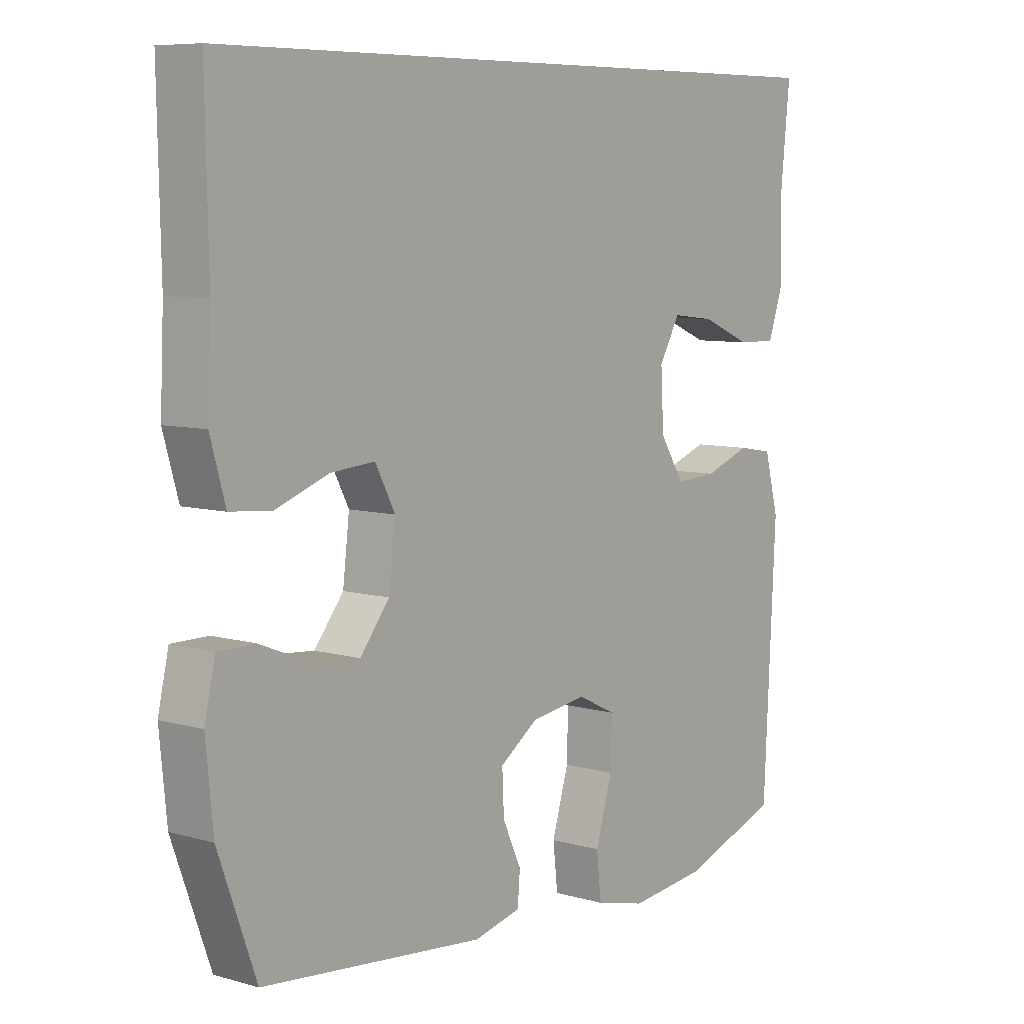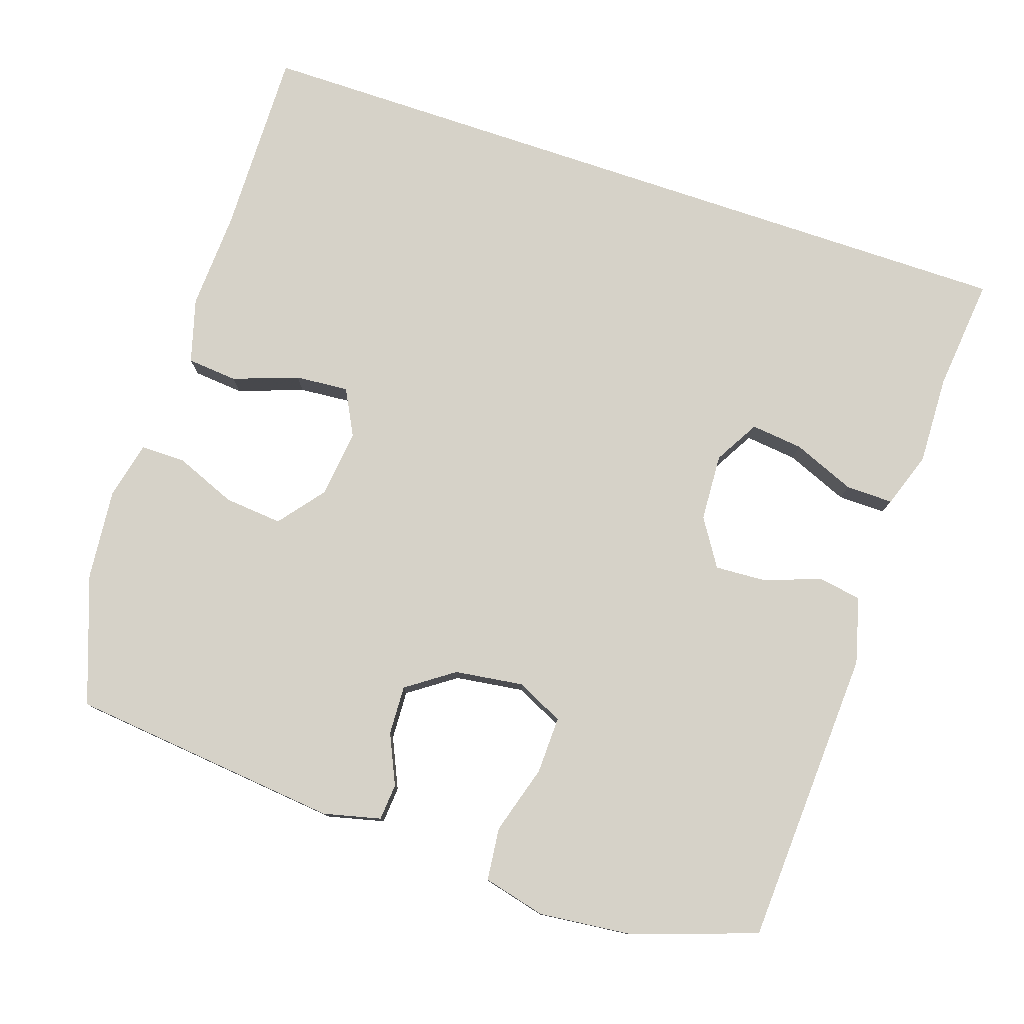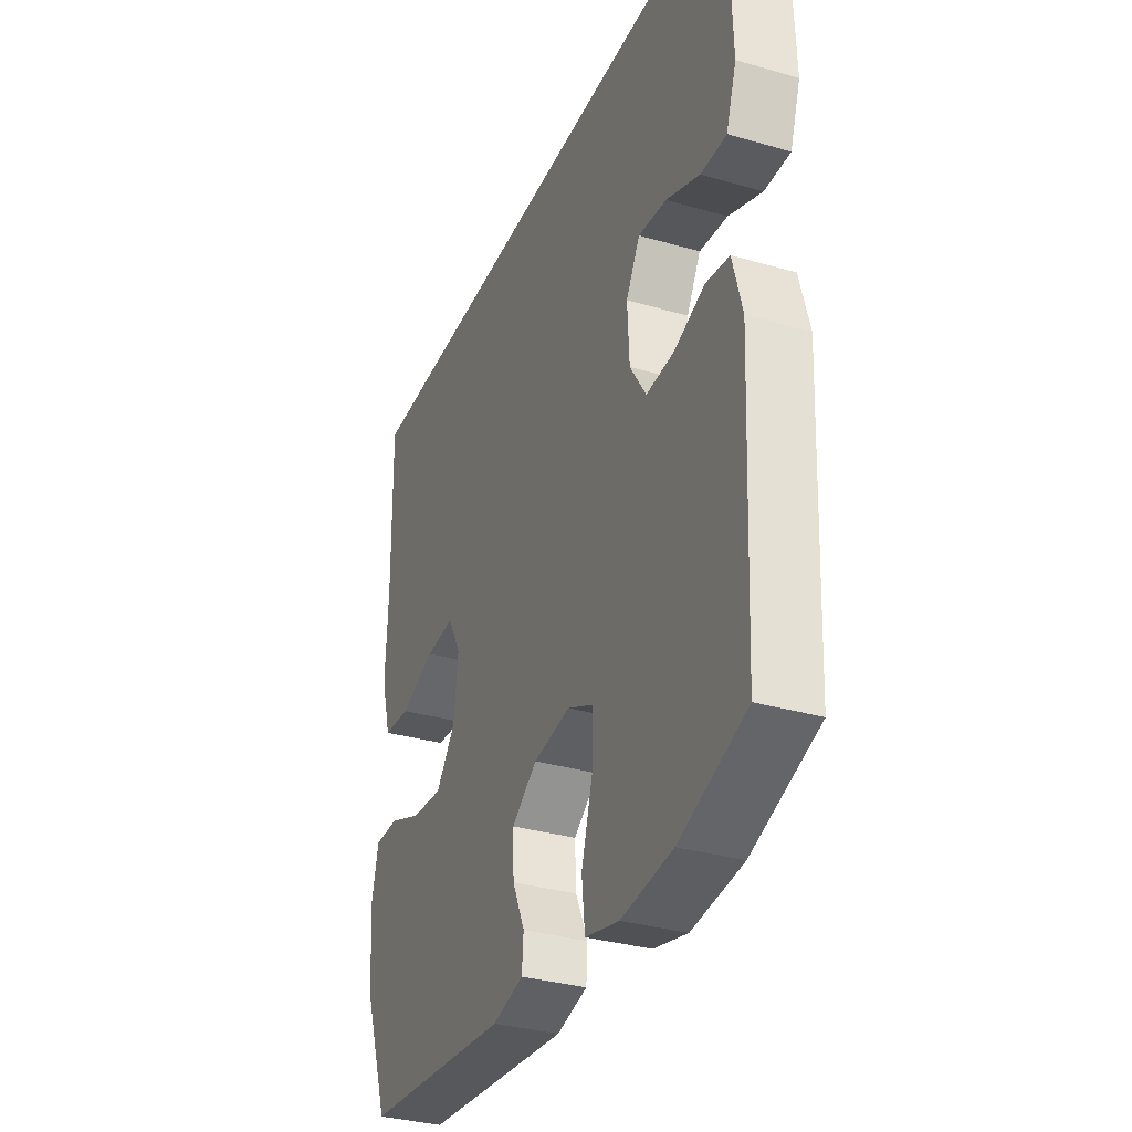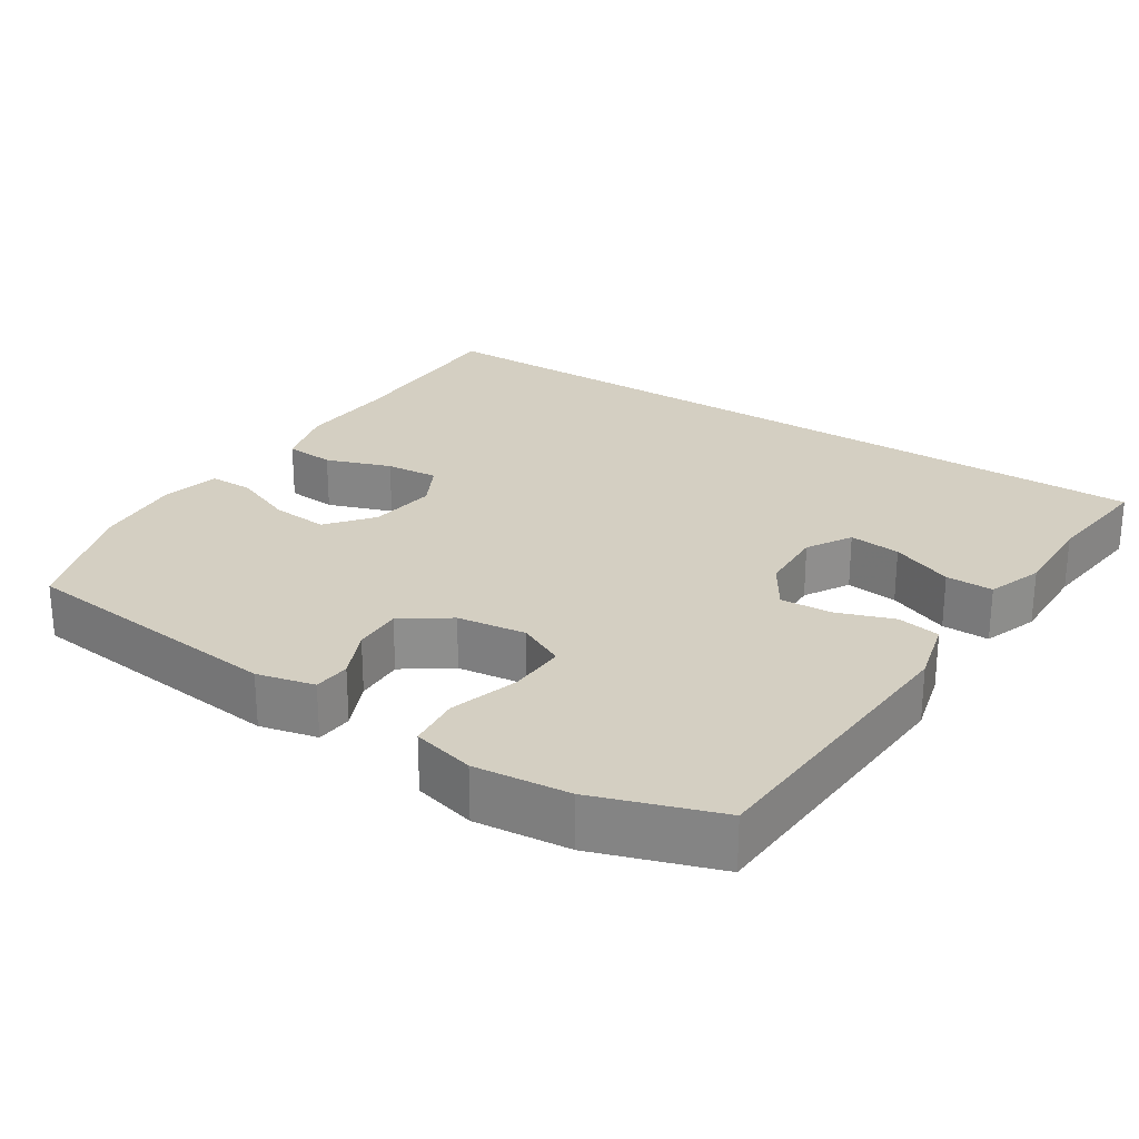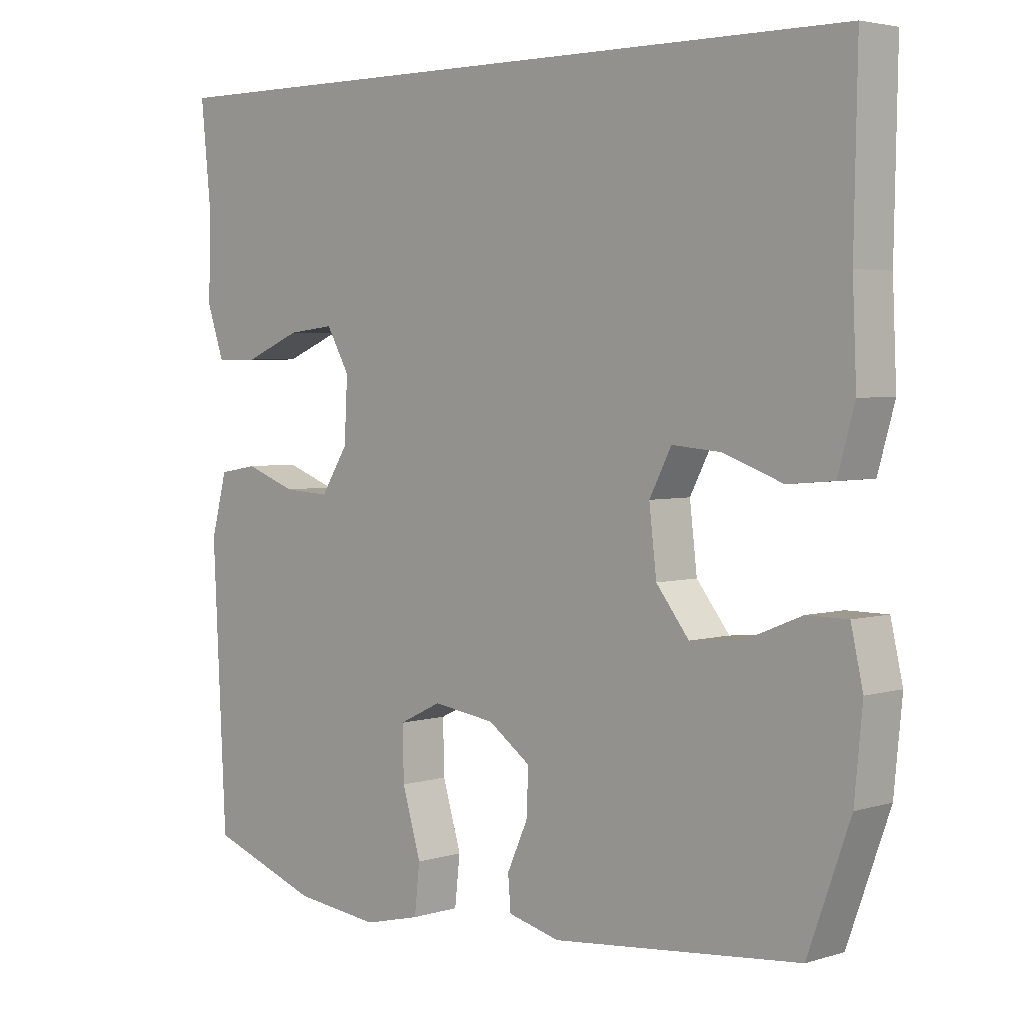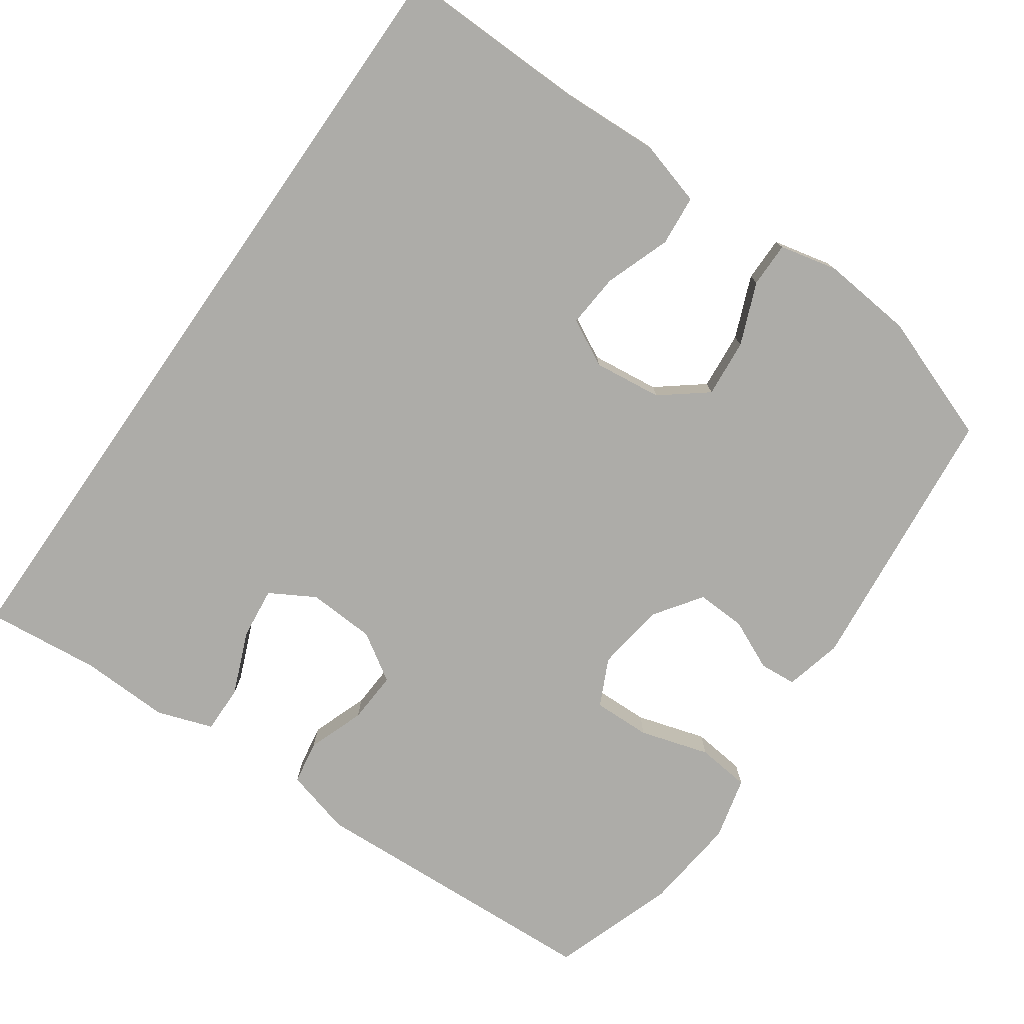
<metadata>
{"format":"obj","ext":"obj","renderer":"f3d","projection":"perspective","resolution":1024,"background":"white","views":[{"elev":7.7,"azim":128.6,"up":"+Z"},{"elev":78.4,"azim":-161.4,"up":"+Y"},{"elev":-33.3,"azim":-111.6,"up":"+Z"},{"elev":25.4,"azim":-146.6,"up":"+Y"},{"elev":3.7,"azim":45.0,"up":"+Z"},{"elev":-76.7,"azim":55.0,"up":"+Y"}]}
</metadata>
<code>
v 0.5 0.07 -0.5
v 0.129 0.07 -0.538
v 0.051 0.07 -0.519
v 0.047 0.07 -0.469
v 0.078 0.07 -0.401
v 0.081 0.07 -0.334
v 0.017 0.07 -0.289
v -0.077 0.07 -0.276
v -0.141 0.07 -0.307
v -0.139 0.07 -0.385
v -0.111 0.07 -0.479
v -0.119 0.07 -0.551
v -0.204 0.07 -0.572
v -0.333 0.07 -0.558
v -0.5 0.07 -0.5
v -0.52 0.07 -0.094
v -0.496 0.07 -0.004
v -0.437 0.07 0.006
v -0.36 0.07 -0.022
v -0.29 0.07 -0.026
v -0.249 0.07 0.038
v -0.244 0.07 0.13
v -0.279 0.07 0.191
v -0.35 0.07 0.183
v -0.435 0.07 0.148
v -0.5 0.07 0.147
v -0.526 0.07 0.223
v -0.522 0.07 0.344
v -0.538 0.07 0.5
v 0.561 0.07 0.5
v 0.556 0.07 0.244
v 0.562 0.07 0.11
v 0.537 0.07 0.022
v 0.468 0.07 0.016
v 0.379 0.07 0.048
v 0.306 0.07 0.054
v 0.273 0.07 -0.009
v 0.284 0.07 -0.102
v 0.333 0.07 -0.164
v 0.412 0.07 -0.157
v 0.496 0.07 -0.123
v 0.557 0.07 -0.123
v 0.575 0.07 -0.202
v 0.563 0.07 -0.326
v 0.5 0 -0.5
v 0.129 0 -0.538
v 0.051 0 -0.519
v 0.047 0 -0.469
v 0.078 0 -0.401
v 0.081 0 -0.334
v 0.017 0 -0.289
v -0.077 0 -0.276
v -0.141 0 -0.307
v -0.139 0 -0.385
v -0.111 0 -0.479
v -0.119 0 -0.551
v -0.204 0 -0.572
v -0.333 0 -0.558
v -0.5 0 -0.5
v -0.52 0 -0.094
v -0.496 0 -0.004
v -0.437 0 0.006
v -0.36 0 -0.022
v -0.29 0 -0.026
v -0.249 0 0.038
v -0.244 0 0.13
v -0.279 0 0.191
v -0.35 0 0.183
v -0.435 0 0.148
v -0.5 0 0.147
v -0.526 0 0.223
v -0.522 0 0.344
v -0.538 0 0.5
v 0.561 0 0.5
v 0.556 0 0.244
v 0.562 0 0.11
v 0.537 0 0.022
v 0.468 0 0.016
v 0.379 0 0.048
v 0.306 0 0.054
v 0.273 0 -0.009
v 0.284 0 -0.102
v 0.333 0 -0.164
v 0.412 0 -0.157
v 0.496 0 -0.123
v 0.557 0 -0.123
v 0.575 0 -0.202
v 0.563 0 -0.326
f 40 41 42 43
f 39 40 43 44
f 32 33 34 35
f 31 32 35 36
f 28 29 30 31
f 28 31 36
f 24 25 26 27
f 23 24 27 28
f 16 17 18 19
f 16 19 20
f 15 16 20
f 14 15 20 21
f 10 11 12 13
f 9 10 13 14
f 2 3 4 5
f 2 5 6
f 39 44 1 2
f 38 39 2 6
f 37 38 6 7
f 23 28 36 37
f 22 23 37 7
f 21 22 7 8
f 9 14 21
f 8 9 21
f 87 86 85 84
f 88 87 84 83
f 79 78 77 76
f 80 79 76 75
f 75 74 73 72
f 80 75 72
f 71 70 69 68
f 72 71 68 67
f 63 62 61 60
f 64 63 60
f 64 60 59
f 65 64 59 58
f 57 56 55 54
f 58 57 54 53
f 49 48 47 46
f 50 49 46
f 46 45 88 83
f 50 46 83 82
f 51 50 82 81
f 81 80 72 67
f 51 81 67 66
f 52 51 66 65
f 65 58 53
f 65 53 52
f 1 45 46 2
f 2 46 47 3
f 3 47 48 4
f 4 48 49 5
f 5 49 50 6
f 6 50 51 7
f 7 51 52 8
f 8 52 53 9
f 9 53 54 10
f 10 54 55 11
f 11 55 56 12
f 12 56 57 13
f 13 57 58 14
f 14 58 59 15
f 15 59 60 16
f 16 60 61 17
f 17 61 62 18
f 18 62 63 19
f 19 63 64 20
f 20 64 65 21
f 21 65 66 22
f 22 66 67 23
f 23 67 68 24
f 24 68 69 25
f 25 69 70 26
f 26 70 71 27
f 27 71 72 28
f 28 72 73 29
f 29 73 74 30
f 30 74 75 31
f 31 75 76 32
f 32 76 77 33
f 33 77 78 34
f 34 78 79 35
f 35 79 80 36
f 36 80 81 37
f 37 81 82 38
f 38 82 83 39
f 39 83 84 40
f 40 84 85 41
f 41 85 86 42
f 42 86 87 43
f 43 87 88 44
f 44 88 45 1

</code>
